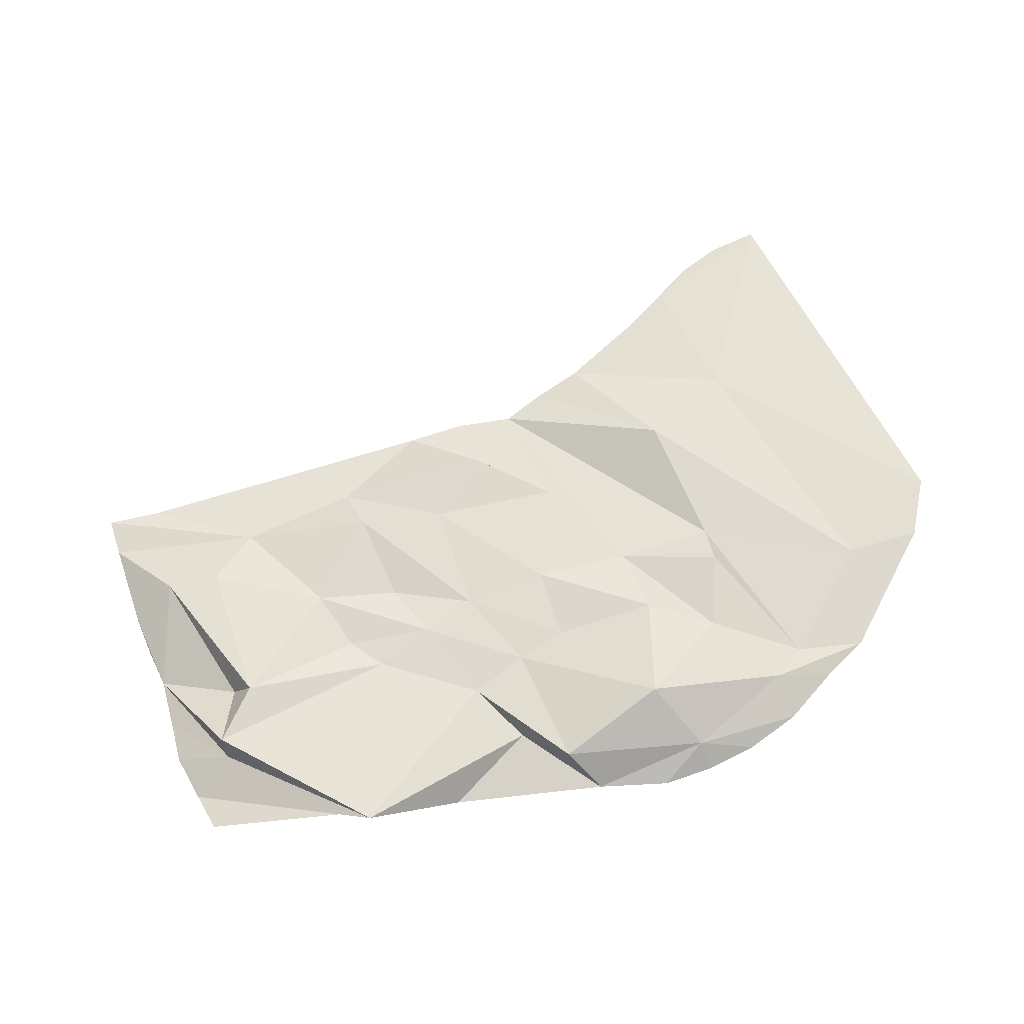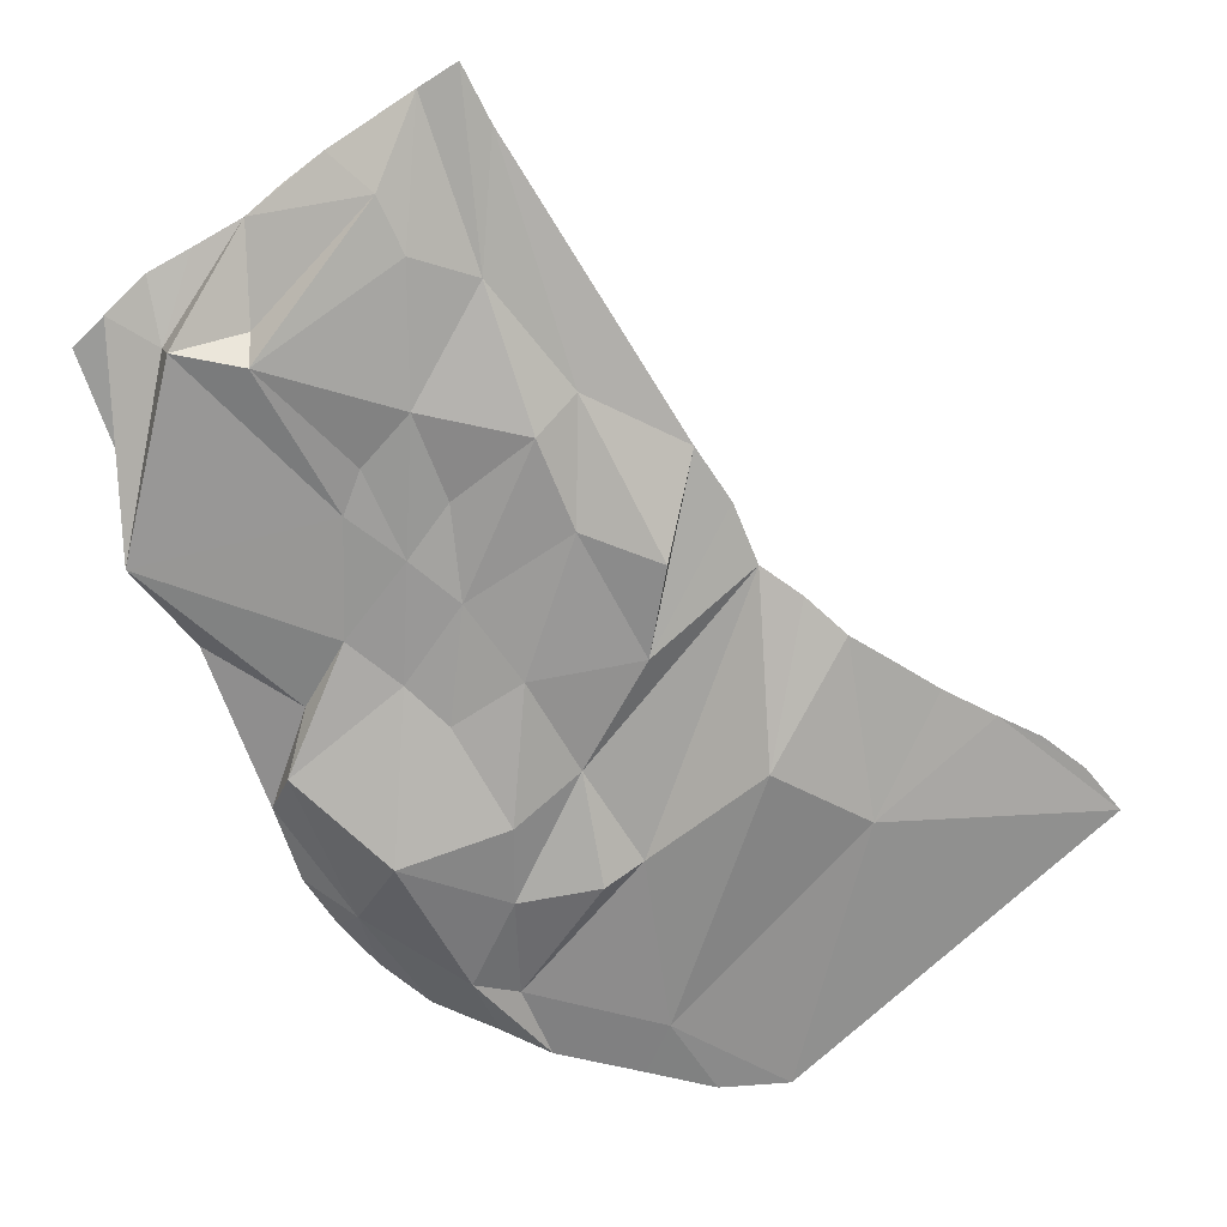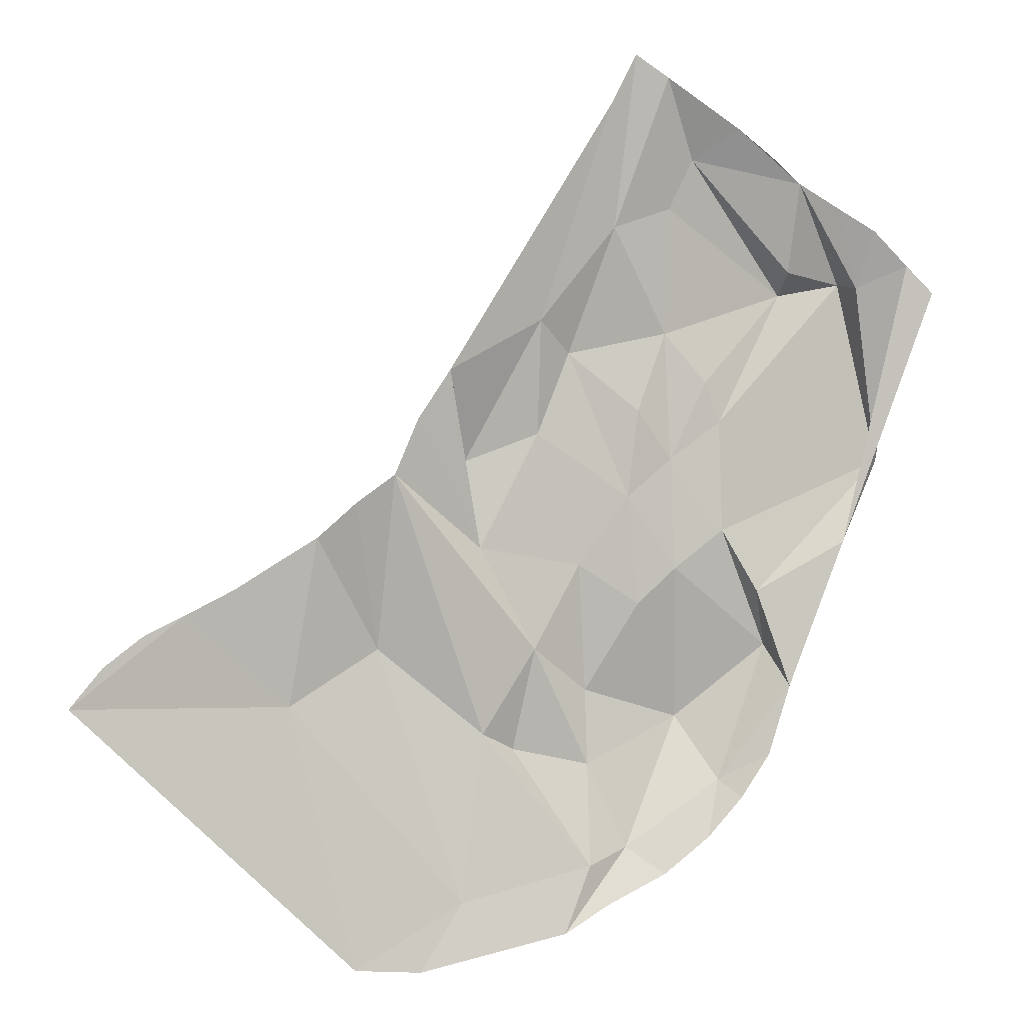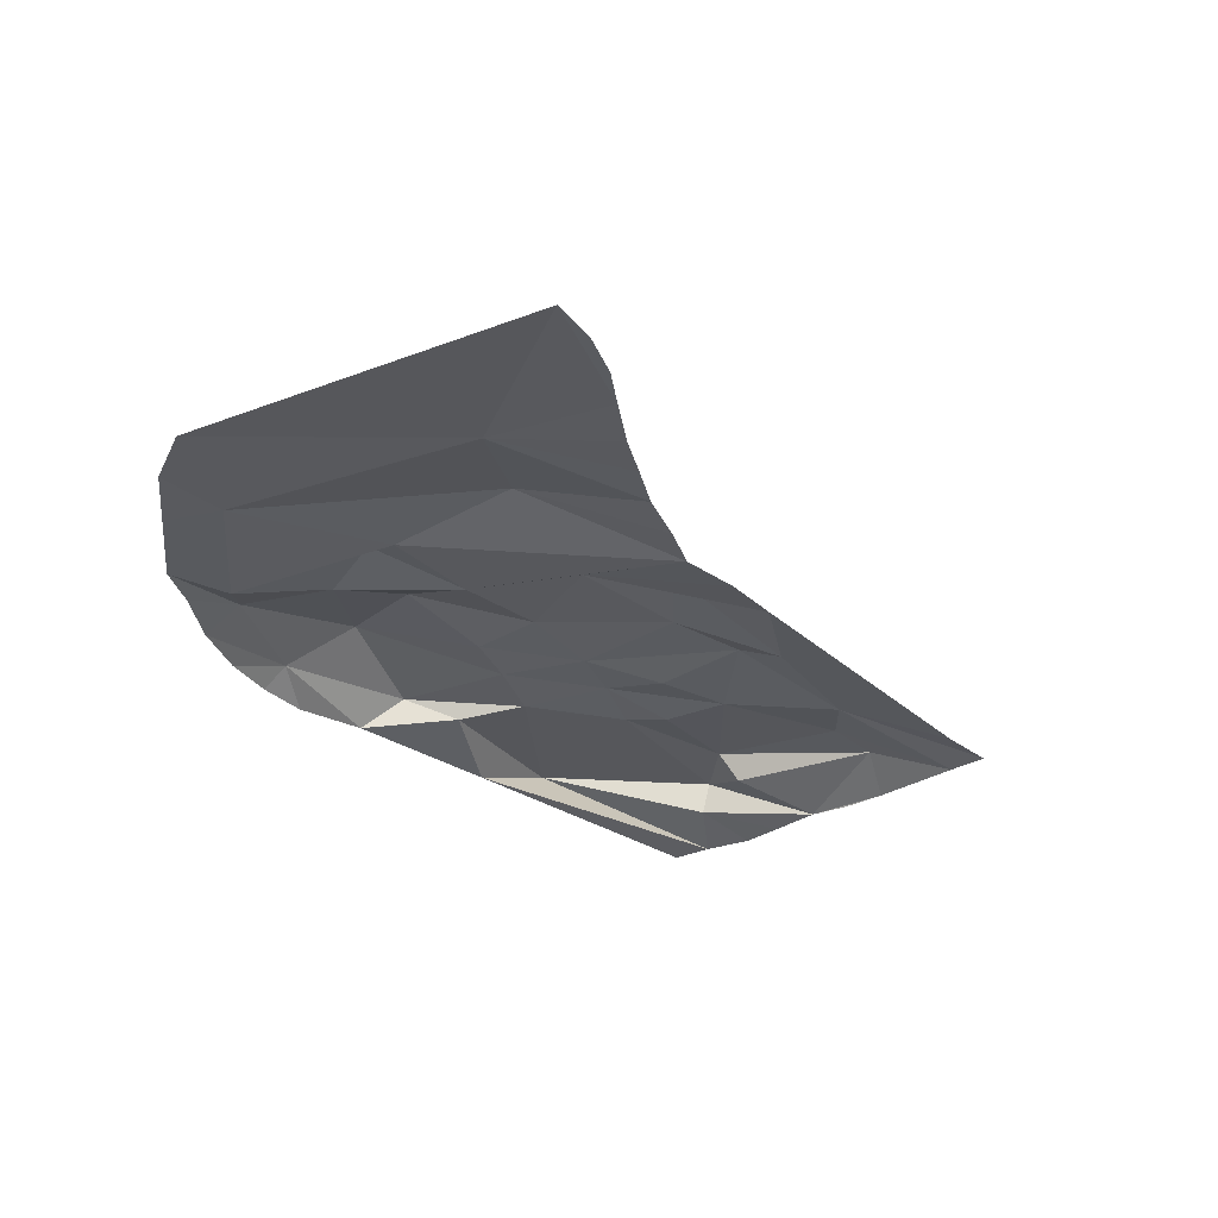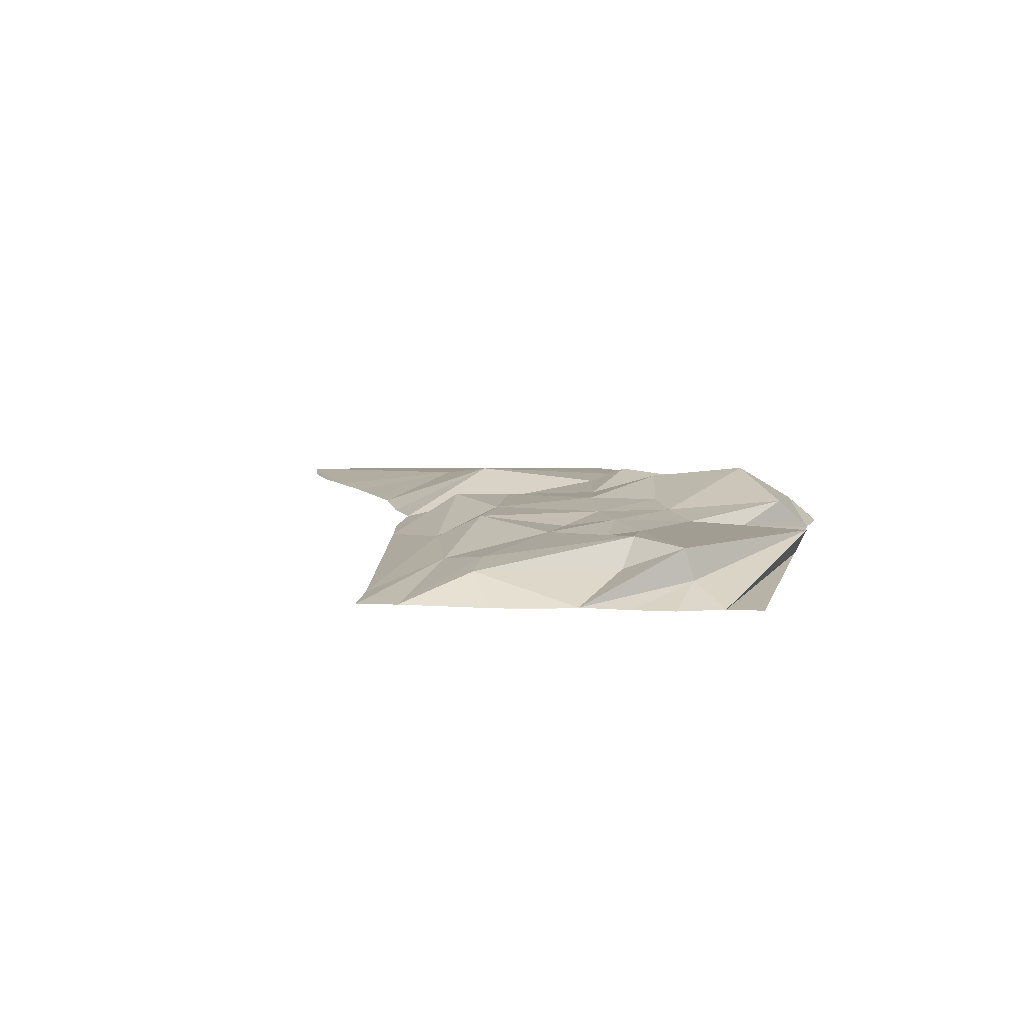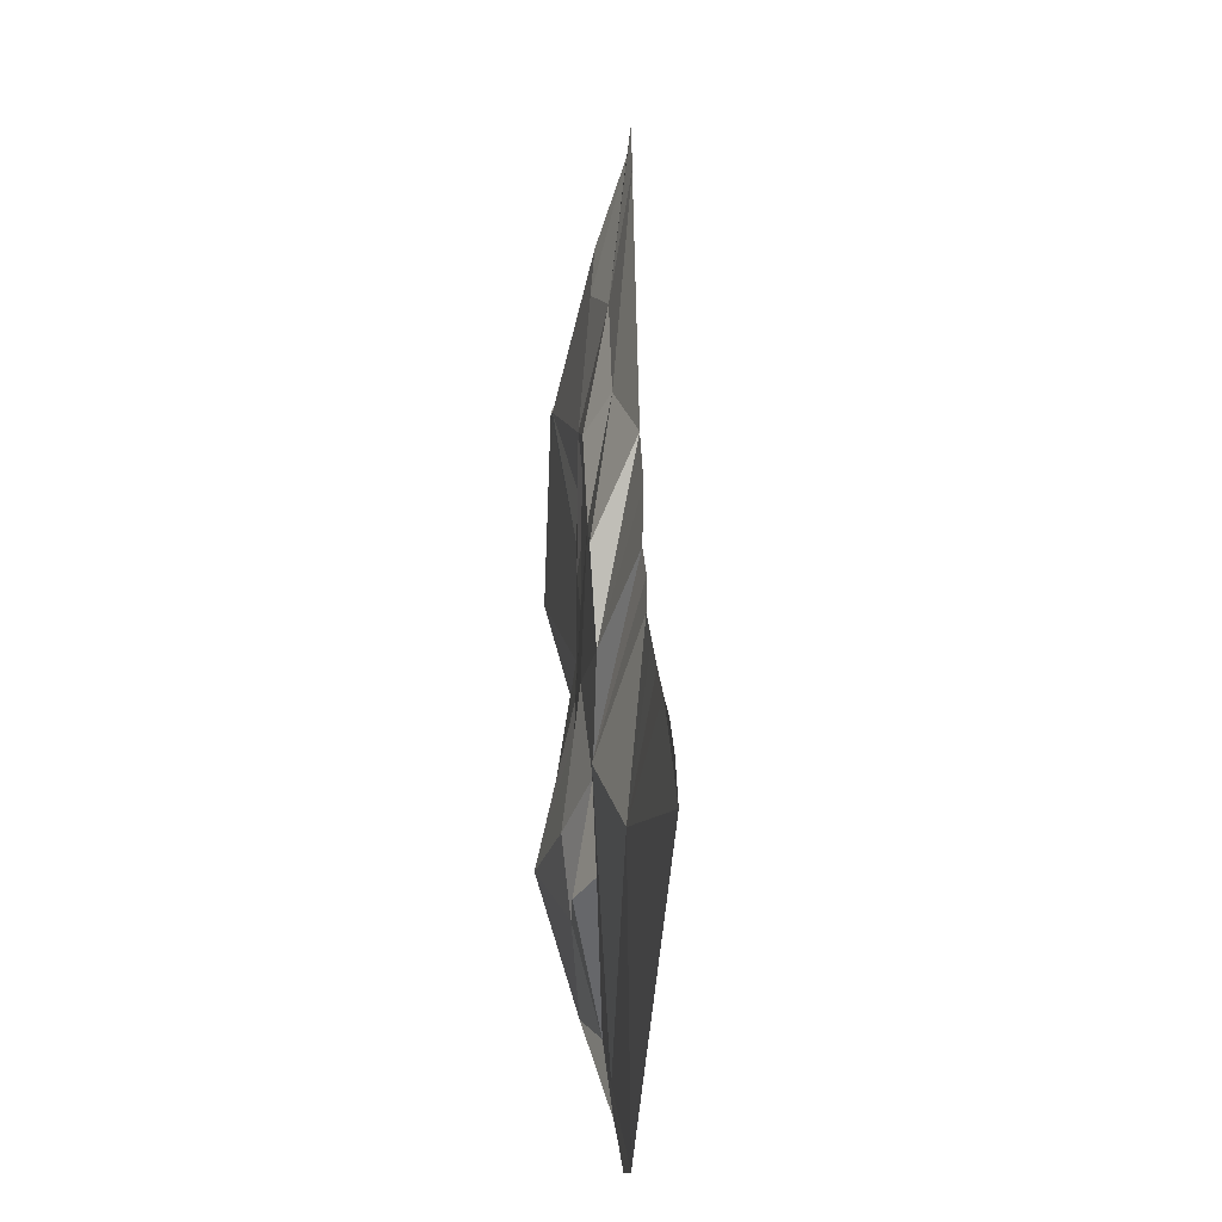
<metadata>
{"format":"obj","ext":"obj","renderer":"f3d","projection":"perspective","resolution":1024,"background":"white","views":[{"elev":64.5,"azim":104.9,"up":"+Y"},{"elev":21.7,"azim":176.6,"up":"+Z"},{"elev":0.4,"azim":-15.9,"up":"+Z"},{"elev":-30.2,"azim":-108.2,"up":"+Y"},{"elev":6.9,"azim":33.1,"up":"+Y"},{"elev":-6.9,"azim":-97.5,"up":"+Z"}]}
</metadata>
<code>
g default
v 58.39 23.6 -11.18
v 61.04 23.41 -7.919
v 64.22 23.24 -5.439
v 67.55 23.1 -3.793
v 71.6 22.88 -1.717
v 74.91 22.74 0.3541
v 78.32 22.58 2.439
v 81.44 22.1 5.265
v 84.65 21.93 7.599
v 86.5 21.56 12.14
v 89.21 21.45 16.23
v 102.6 20.08 38.37
v 76.29 24.16 -11.4
v 92.42 24 1.497
v 97.2 22.29 20.49
v 103.5 21.73 28.34
v 104.7 19.85 42.52
v 83.97 25.39 -6.906
v 91.23 24.65 8.723
v 97.42 24.03 11.05
v 100.1 24.05 17.85
v 107.6 19.81 40.72
v 92.65 23.96 -14.06
v 97.07 23.69 -7.01
v 106 23.03 13.04
v 108.5 23.37 19.61
v 108.5 22.45 30.1
v 110.4 21.89 34.2
v 113.8 19.51 36.62
v 81.57 23.14 -33.11
v 101.1 24.07 0.02693
v 105.3 23.57 5.781
v 119.1 24.14 23.1
v 95.61 25.29 -15.5
v 109 23.4 8.975
v 112 22.89 15.51
v 119 21.64 24.9
v 119.2 19.43 32.2
v 116.6 19.37 34.38
v 90.65 23.23 -27.96
v 101.6 22.42 -25.22
v 102 24.62 -16.87
v 102 25.33 -10.64
v 106.3 23.91 -3.292
v 109.5 23.42 -0.2935
v 113.5 22.9 2.925
v 113.3 22.97 12.14
v 124.4 23.68 24.11
v 110.4 26.37 -13.13
v 117.7 24.11 -6.938
v 128.1 23.76 8.893
v 125 20.98 23.64
v 122.8 19.27 30.11
v 105.1 23.62 -23.9
v 116.4 22.18 -2.254
v 126 19.2 28.37
v 99.23 21.92 -30.73
v 113.2 23.13 -18.36
v 119.1 21.36 -10.37
v 128.9 19.23 25.5
v 87.04 22.9 -33.5
v 92.38 22.45 -32.28
v 103.1 22.12 -28.52
v 108.1 22 -26.09
v 111.8 21.58 -23.05
v 114.7 21.38 -19.77
v 117.2 21.28 -16.16
v 123.7 20.61 1.935
v 131.2 19.02 23.22
g m_snowpile_large
f 1 2 4
f 2 3 4
f 5 6 13
f 13 6 7
f 9 10 14
f 10 11 14
f 11 12 15
f 15 12 16
f 16 12 17
f 4 5 13
f 13 7 18
f 7 8 18
f 18 8 9
f 14 11 19
f 11 15 19
f 19 15 20
f 20 15 21
f 21 15 16
f 16 17 22
f 1 4 13
f 18 9 23
f 23 9 24
f 9 14 24
f 14 19 20
f 25 21 26
f 21 16 26
f 26 16 27
f 16 22 27
f 27 22 28
f 28 22 29
f 30 1 13
f 14 20 31
f 31 20 32
f 20 21 32
f 32 21 25
f 26 27 33
f 27 28 33
f 23 24 34
f 24 14 31
f 32 25 35
f 25 26 35
f 35 26 36
f 26 33 36
f 33 28 37
f 37 28 38
f 28 29 38
f 38 29 39
f 30 13 40
f 13 18 40
f 18 23 40
f 23 34 41
f 41 34 42
f 34 24 42
f 42 24 43
f 24 31 43
f 43 31 44
f 31 32 44
f 44 32 45
f 32 35 45
f 45 35 46
f 46 35 47
f 35 36 47
f 36 33 47
f 47 33 48
f 33 37 48
f 37 38 48
f 40 23 41
f 42 43 49
f 43 44 49
f 49 44 45
f 45 46 50
f 46 47 51
f 47 48 51
f 48 38 52
f 52 38 53
f 41 42 54
f 42 49 54
f 49 45 50
f 50 46 55
f 55 46 51
f 51 48 52
f 52 53 56
f 40 41 57
f 57 41 54
f 54 49 58
f 49 50 58
f 58 50 59
f 50 55 59
f 51 52 60
f 52 56 60
f 30 40 61
f 61 40 62
f 40 57 62
f 57 54 63
f 63 54 64
f 54 58 64
f 64 58 65
f 65 58 66
f 66 58 67
f 58 59 67
f 59 55 68
f 55 51 68
f 51 60 68
f 68 60 69

</code>
